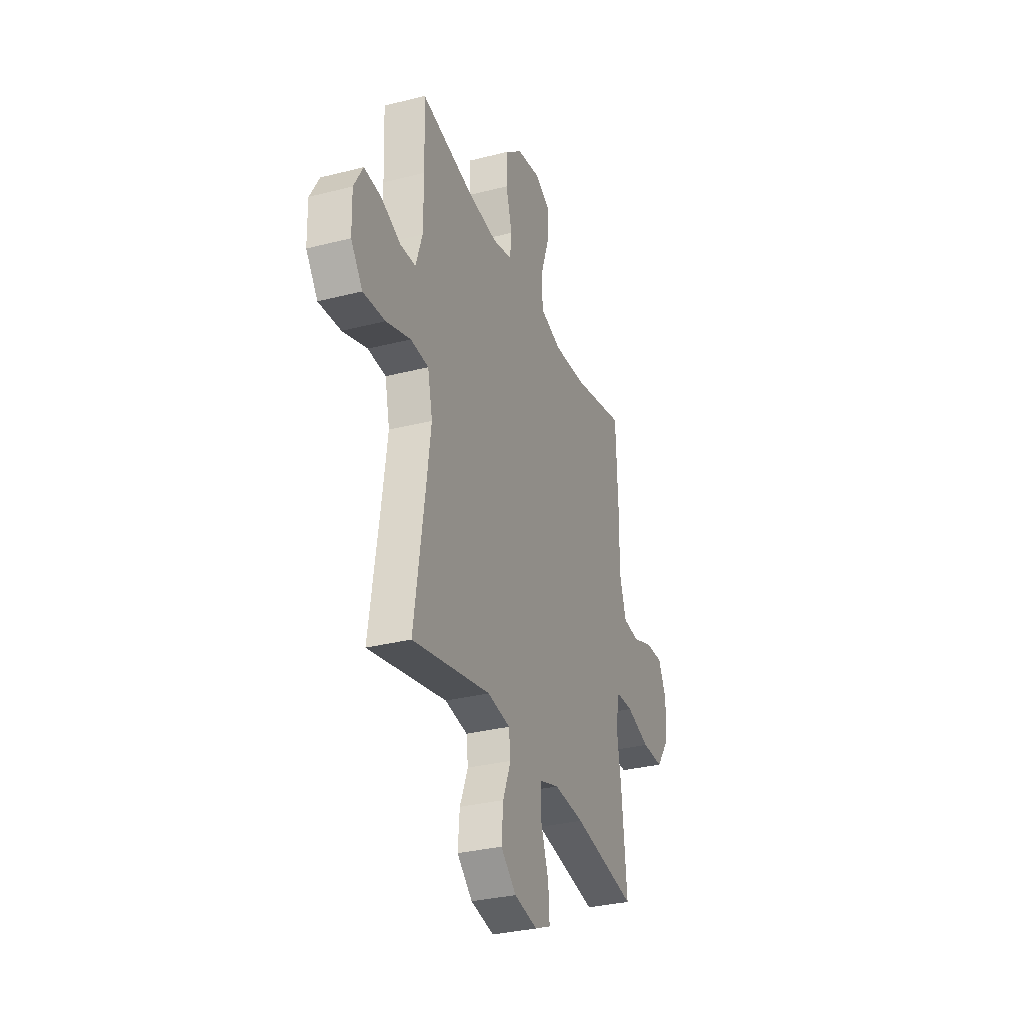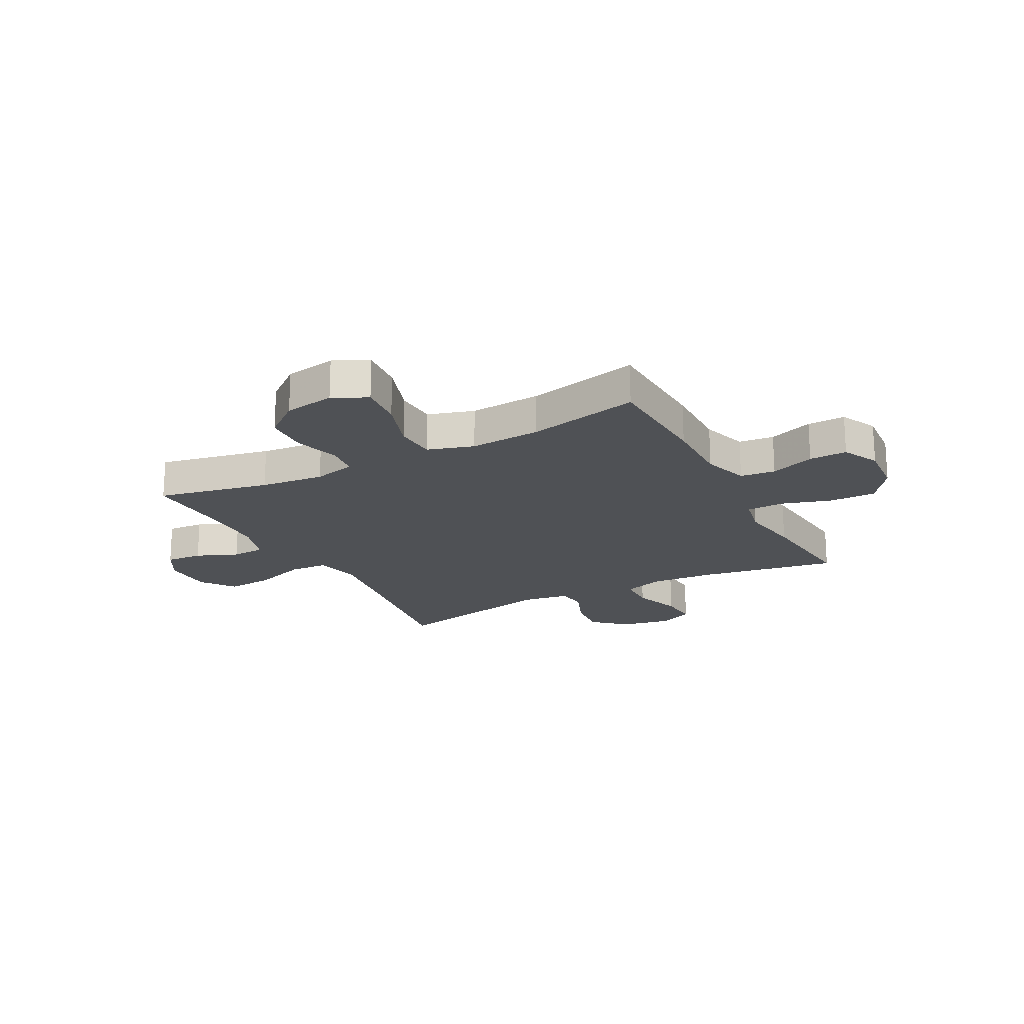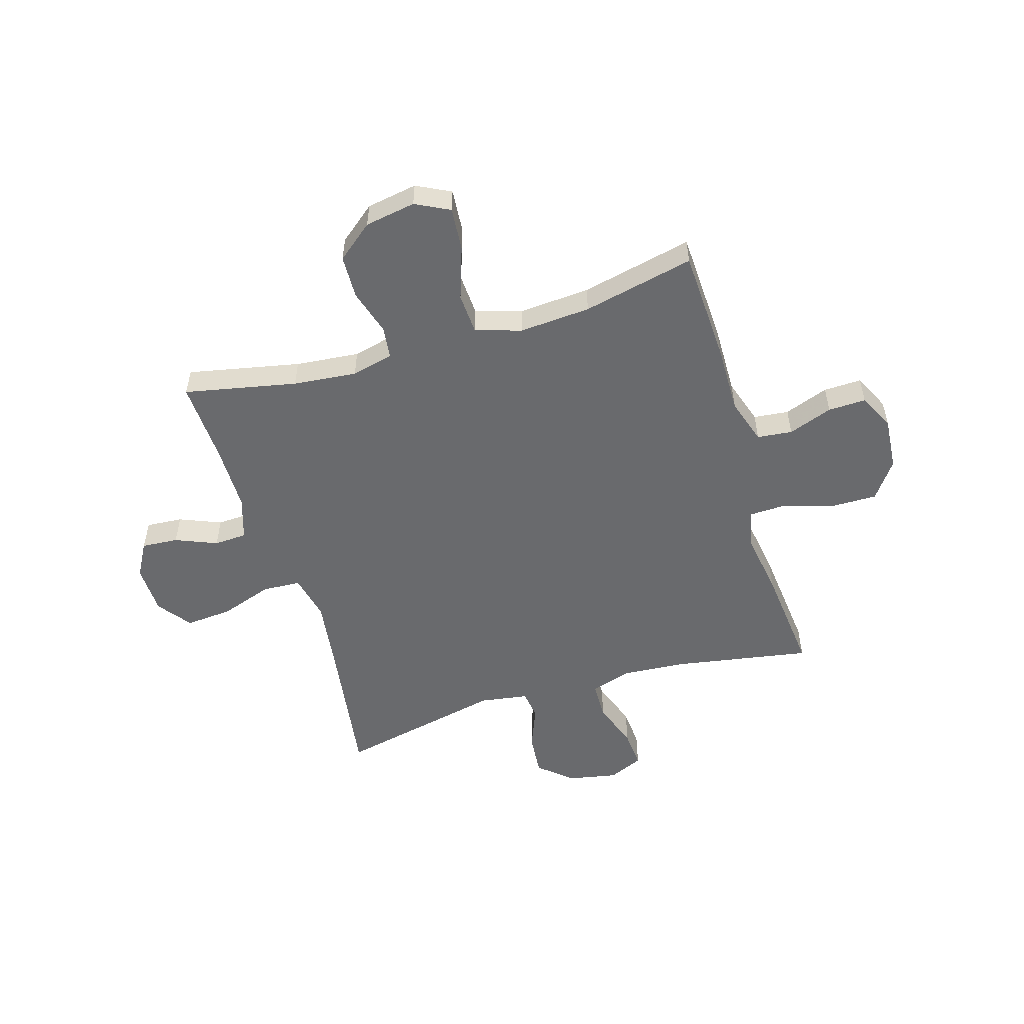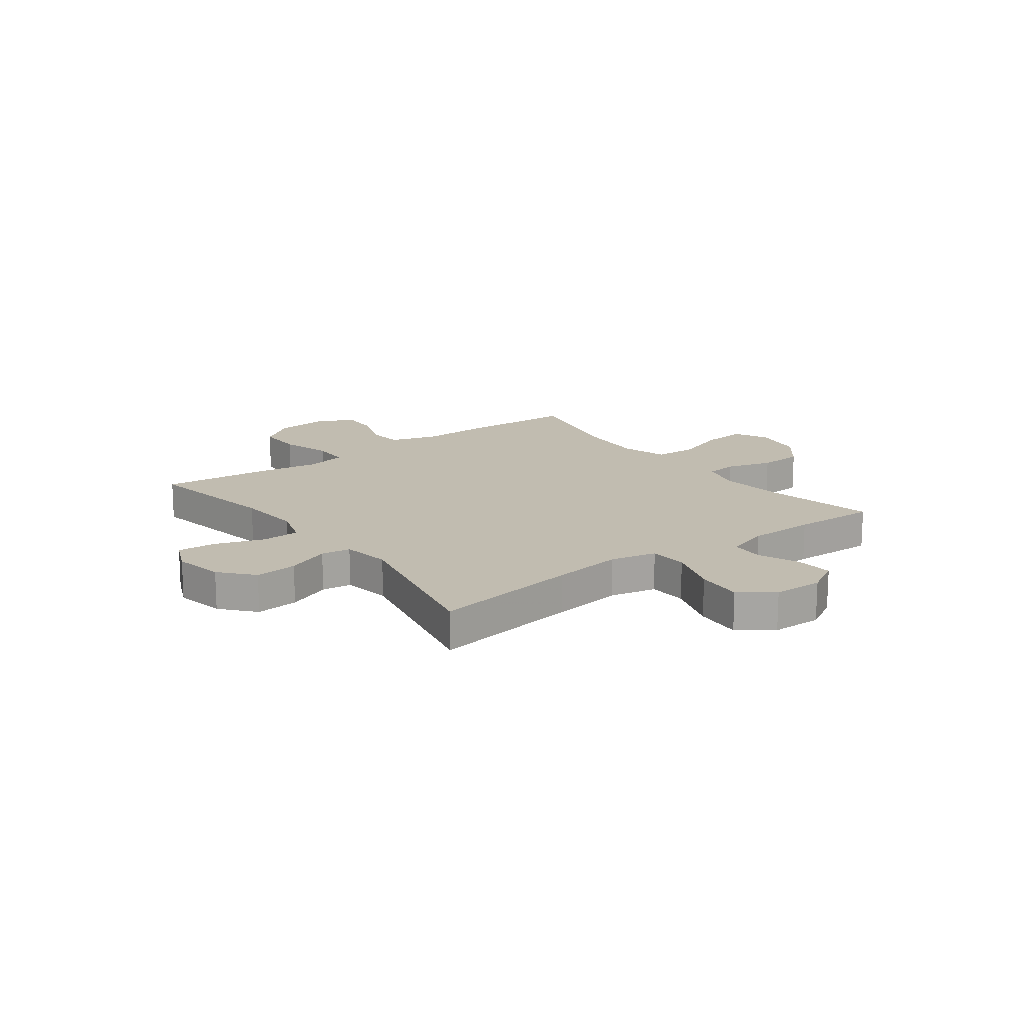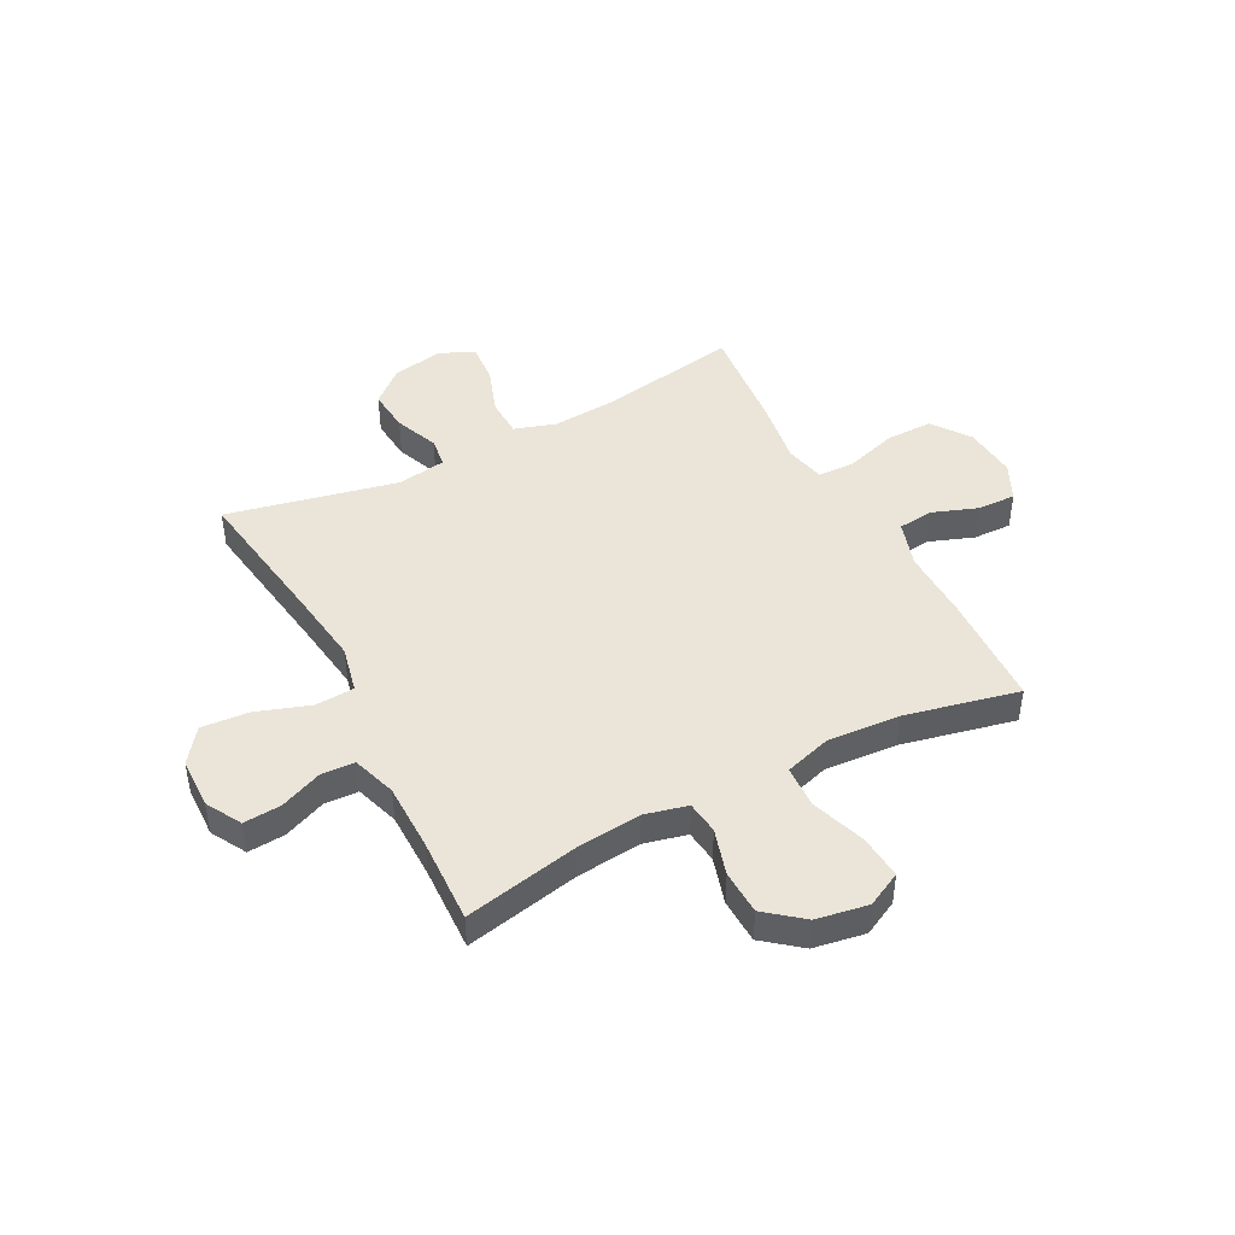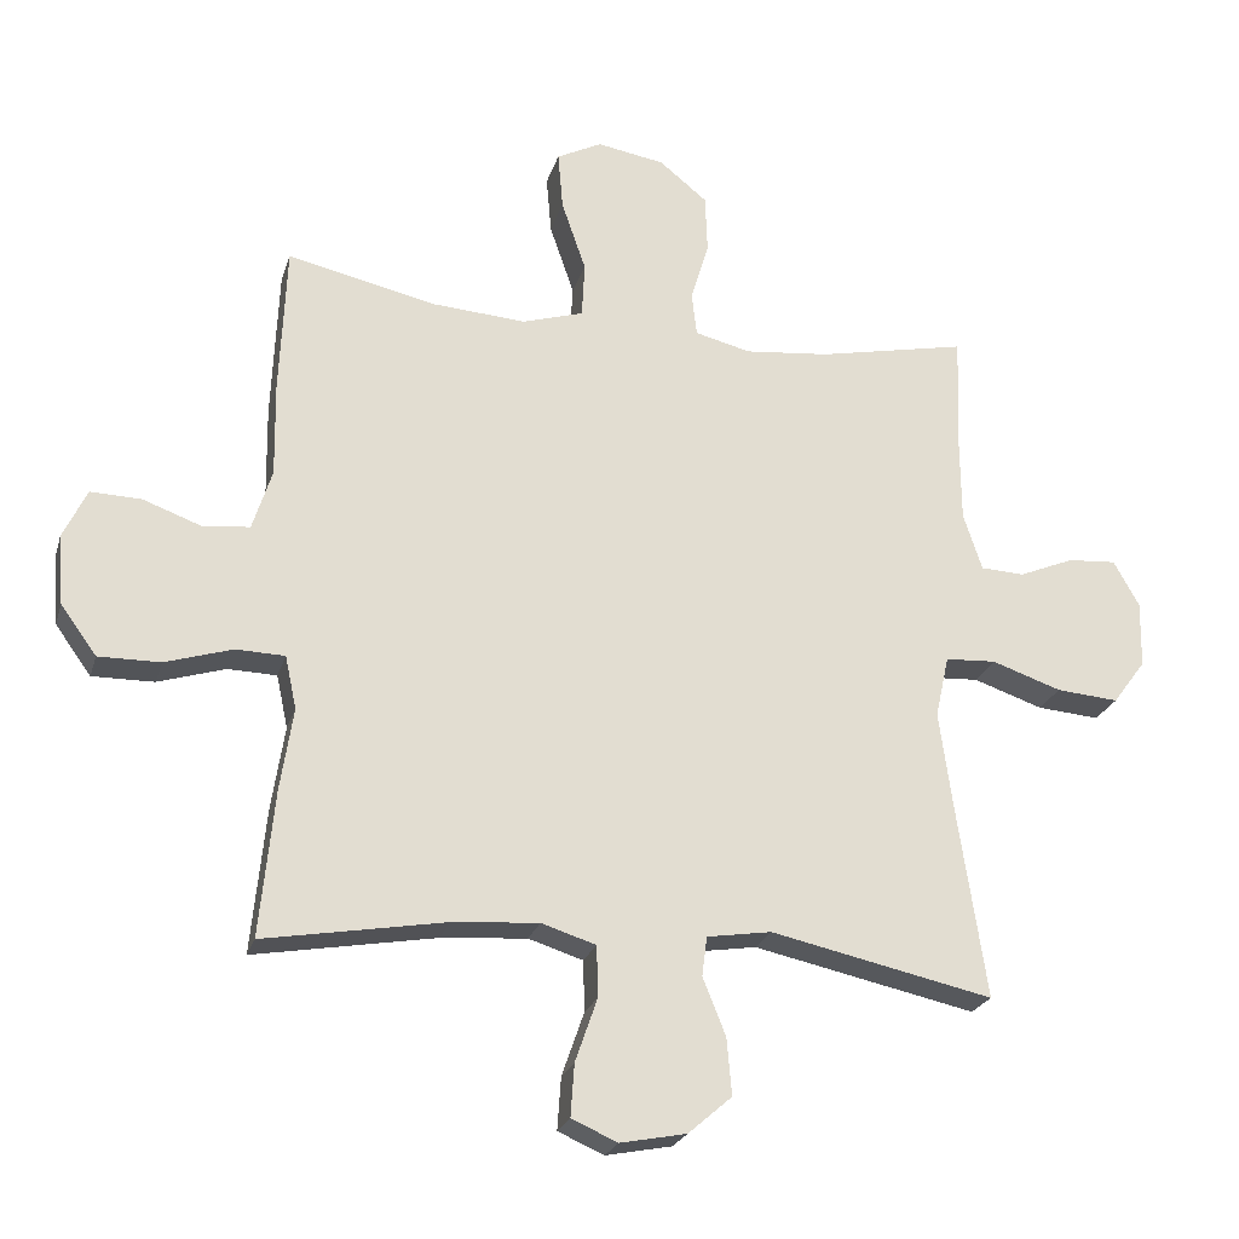
<metadata>
{"format":"obj","ext":"obj","renderer":"f3d","projection":"perspective","resolution":1024,"background":"white","views":[{"elev":-31.7,"azim":-70.1,"up":"+Z"},{"elev":-19.8,"azim":27.9,"up":"+Y"},{"elev":-53.0,"azim":16.9,"up":"+Y"},{"elev":16.4,"azim":-126.8,"up":"+Y"},{"elev":44.9,"azim":-27.6,"up":"+Y"},{"elev":-23.6,"azim":164.8,"up":"+Z"}]}
</metadata>
<code>
v -0.5 0.07 0.5
v -0.292 0.07 0.457
v -0.174 0.07 0.445
v -0.096 0.07 0.464
v -0.089 0.07 0.524
v -0.114 0.07 0.609
v -0.111 0.07 0.69
v -0.044 0.07 0.744
v 0.05 0.07 0.76
v 0.113 0.07 0.728
v 0.106 0.07 0.647
v 0.072 0.07 0.548
v 0.076 0.07 0.471
v 0.161 0.07 0.445
v 0.293 0.07 0.454
v 0.5 0.07 0.5
v 0.509 0.07 0.29
v 0.507 0.07 0.16
v 0.534 0.07 0.075
v 0.599 0.07 0.068
v 0.681 0.07 0.098
v 0.751 0.07 0.1
v 0.784 0.07 0.032
v 0.776 0.07 -0.066
v 0.726 0.07 -0.135
v 0.64 0.07 -0.134
v 0.546 0.07 -0.105
v 0.478 0.07 -0.107
v 0.462 0.07 -0.181
v 0.48 0.07 -0.297
v 0.5 0.07 -0.5
v 0.247 0.07 -0.456
v 0.127 0.07 -0.447
v 0.051 0.07 -0.471
v 0.049 0.07 -0.542
v 0.08 0.07 -0.631
v 0.085 0.07 -0.704
v 0.021 0.07 -0.732
v -0.071 0.07 -0.714
v -0.132 0.07 -0.661
v -0.125 0.07 -0.582
v -0.093 0.07 -0.502
v -0.1 0.07 -0.447
v -0.19 0.07 -0.433
v -0.5 0.07 -0.5
v -0.459 0.07 -0.226
v -0.441 0.07 -0.094
v -0.46 0.07 -0.008
v -0.531 0.07 -0.004
v -0.628 0.07 -0.037
v -0.715 0.07 -0.044
v -0.761 0.07 0.018
v -0.763 0.07 0.111
v -0.727 0.07 0.175
v -0.659 0.07 0.17
v -0.582 0.07 0.138
v -0.521 0.07 0.141
v -0.495 0.07 0.221
v -0.494 0.07 0.345
v -0.5 0 0.5
v -0.292 0 0.457
v -0.174 0 0.445
v -0.096 0 0.464
v -0.089 0 0.524
v -0.114 0 0.609
v -0.111 0 0.69
v -0.044 0 0.744
v 0.05 0 0.76
v 0.113 0 0.728
v 0.106 0 0.647
v 0.072 0 0.548
v 0.076 0 0.471
v 0.161 0 0.445
v 0.293 0 0.454
v 0.5 0 0.5
v 0.509 0 0.29
v 0.507 0 0.16
v 0.534 0 0.075
v 0.599 0 0.068
v 0.681 0 0.098
v 0.751 0 0.1
v 0.784 0 0.032
v 0.776 0 -0.066
v 0.726 0 -0.135
v 0.64 0 -0.134
v 0.546 0 -0.105
v 0.478 0 -0.107
v 0.462 0 -0.181
v 0.48 0 -0.297
v 0.5 0 -0.5
v 0.247 0 -0.456
v 0.127 0 -0.447
v 0.051 0 -0.471
v 0.049 0 -0.542
v 0.08 0 -0.631
v 0.085 0 -0.704
v 0.021 0 -0.732
v -0.071 0 -0.714
v -0.132 0 -0.661
v -0.125 0 -0.582
v -0.093 0 -0.502
v -0.1 0 -0.447
v -0.19 0 -0.433
v -0.5 0 -0.5
v -0.459 0 -0.226
v -0.441 0 -0.094
v -0.46 0 -0.008
v -0.531 0 -0.004
v -0.628 0 -0.037
v -0.715 0 -0.044
v -0.761 0 0.018
v -0.763 0 0.111
v -0.727 0 0.175
v -0.659 0 0.17
v -0.582 0 0.138
v -0.521 0 0.141
v -0.495 0 0.221
v -0.494 0 0.345
f 54 55 56
f 53 54 56
f 52 53 56
f 51 52 56
f 50 51 56
f 49 50 56
f 48 49 56 57
f 44 45 46
f 43 44 46 47
f 40 41 42
f 39 40 42
f 38 39 42
f 37 38 42
f 36 37 42
f 35 36 42
f 34 35 42 43
f 43 47 48
f 34 43 48
f 33 34 48
f 29 30 31 32
f 48 57 58
f 33 48 58
f 32 33 58
f 29 32 58
f 28 29 58
f 25 26 27
f 24 25 27
f 23 24 27
f 22 23 27
f 21 22 27
f 20 21 27
f 15 16 17 18
f 14 15 18 19
f 13 14 19
f 10 11 12
f 9 10 12
f 8 9 12
f 7 8 12
f 6 7 12
f 5 6 12
f 4 5 12 13
f 3 4 13 19
f 59 1 2
f 59 2 3 19
f 28 58 59 19
f 19 20 27 28
f 115 114 113
f 115 113 112
f 115 112 111
f 115 111 110
f 115 110 109
f 115 109 108
f 116 115 108 107
f 105 104 103
f 106 105 103 102
f 101 100 99
f 101 99 98
f 101 98 97
f 101 97 96
f 101 96 95
f 101 95 94
f 102 101 94 93
f 107 106 102
f 107 102 93
f 107 93 92
f 91 90 89 88
f 117 116 107
f 117 107 92
f 117 92 91
f 117 91 88
f 117 88 87
f 86 85 84
f 86 84 83
f 86 83 82
f 86 82 81
f 86 81 80
f 86 80 79
f 77 76 75 74
f 78 77 74 73
f 78 73 72
f 71 70 69
f 71 69 68
f 71 68 67
f 71 67 66
f 71 66 65
f 71 65 64
f 72 71 64 63
f 78 72 63 62
f 61 60 118
f 78 62 61 118
f 78 118 117 87
f 87 86 79 78
f 1 60 61 2
f 2 61 62 3
f 3 62 63 4
f 4 63 64 5
f 5 64 65 6
f 6 65 66 7
f 7 66 67 8
f 8 67 68 9
f 9 68 69 10
f 10 69 70 11
f 11 70 71 12
f 12 71 72 13
f 13 72 73 14
f 14 73 74 15
f 15 74 75 16
f 16 75 76 17
f 17 76 77 18
f 18 77 78 19
f 19 78 79 20
f 20 79 80 21
f 21 80 81 22
f 22 81 82 23
f 23 82 83 24
f 24 83 84 25
f 25 84 85 26
f 26 85 86 27
f 27 86 87 28
f 28 87 88 29
f 29 88 89 30
f 30 89 90 31
f 31 90 91 32
f 32 91 92 33
f 33 92 93 34
f 34 93 94 35
f 35 94 95 36
f 36 95 96 37
f 37 96 97 38
f 38 97 98 39
f 39 98 99 40
f 40 99 100 41
f 41 100 101 42
f 42 101 102 43
f 43 102 103 44
f 44 103 104 45
f 45 104 105 46
f 46 105 106 47
f 47 106 107 48
f 48 107 108 49
f 49 108 109 50
f 50 109 110 51
f 51 110 111 52
f 52 111 112 53
f 53 112 113 54
f 54 113 114 55
f 55 114 115 56
f 56 115 116 57
f 57 116 117 58
f 58 117 118 59
f 59 118 60 1

</code>
